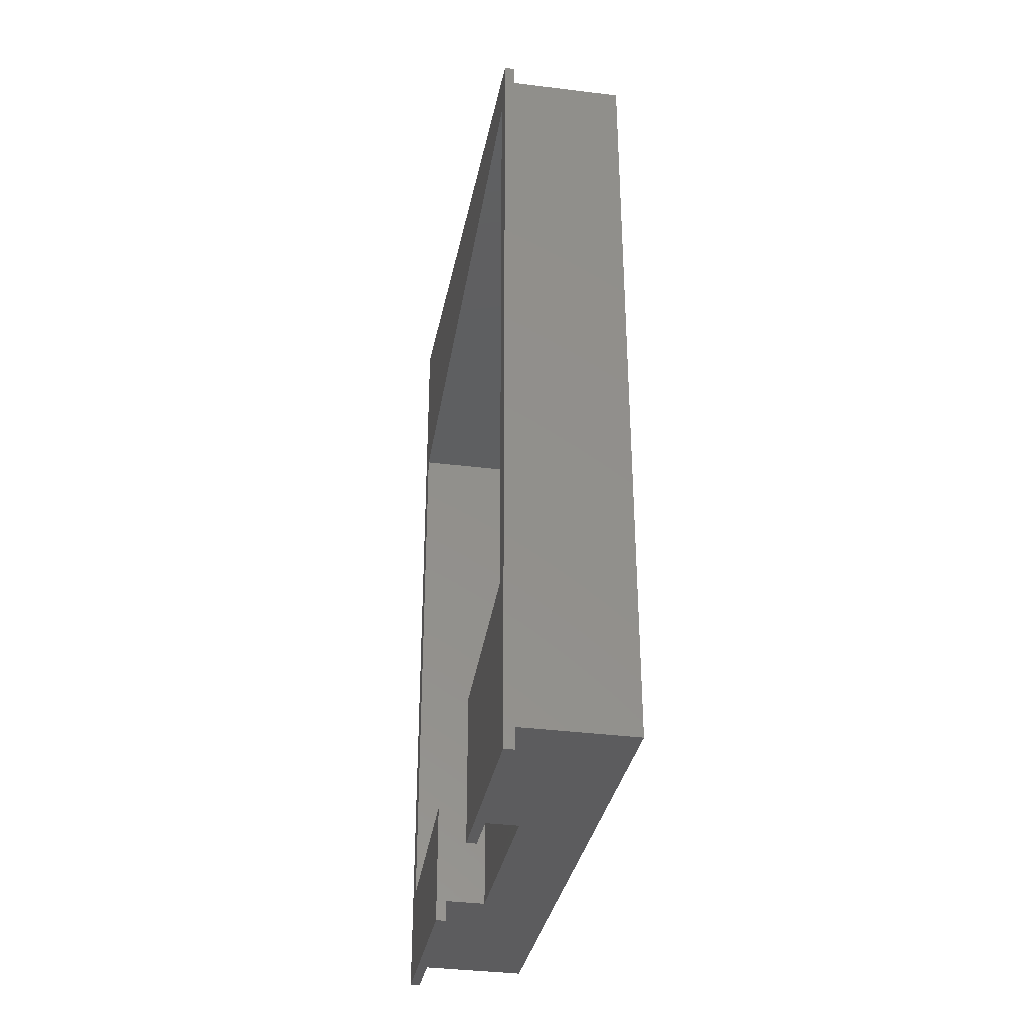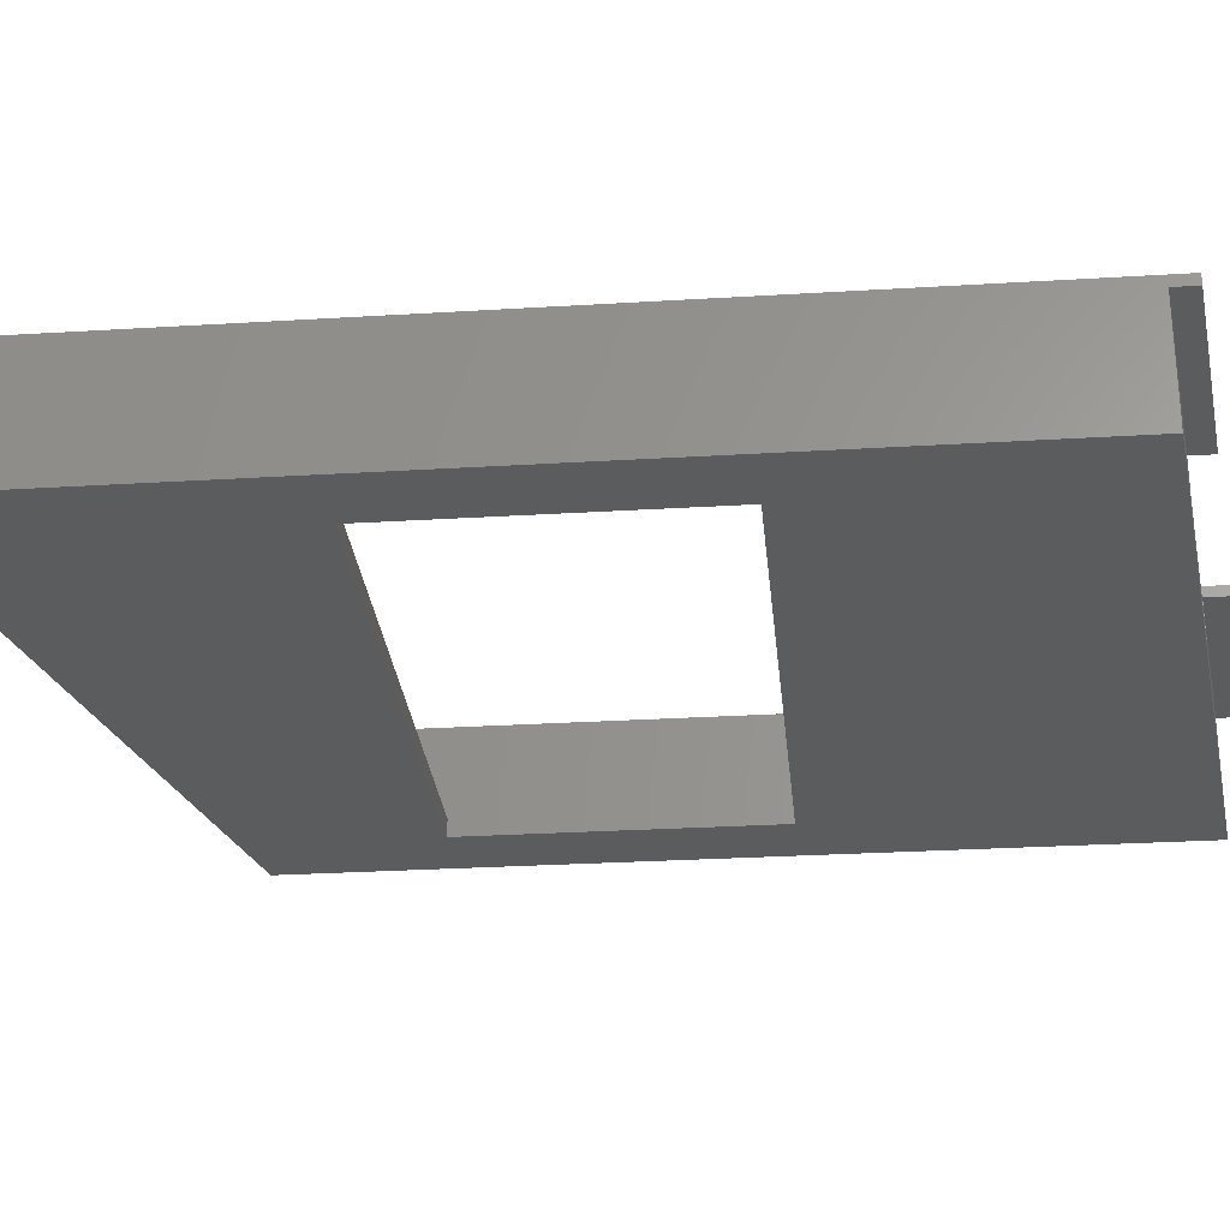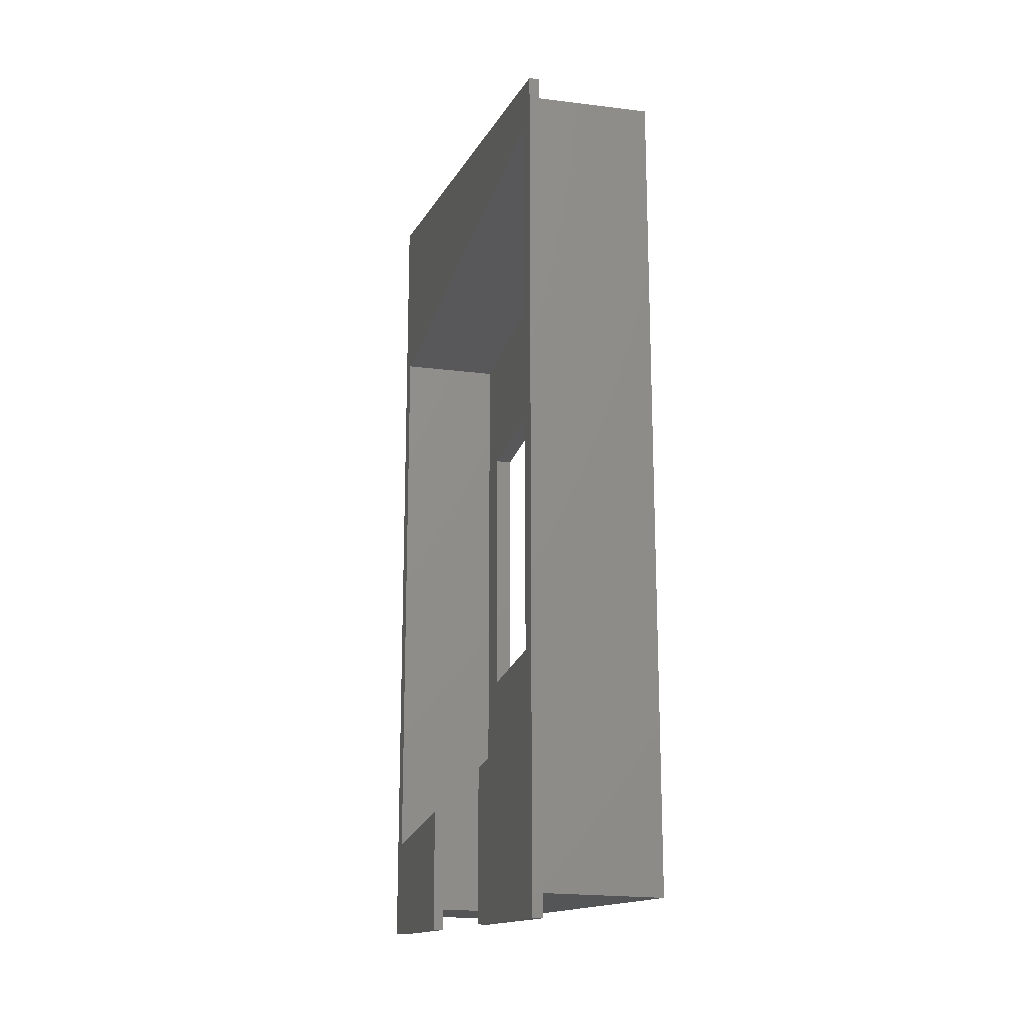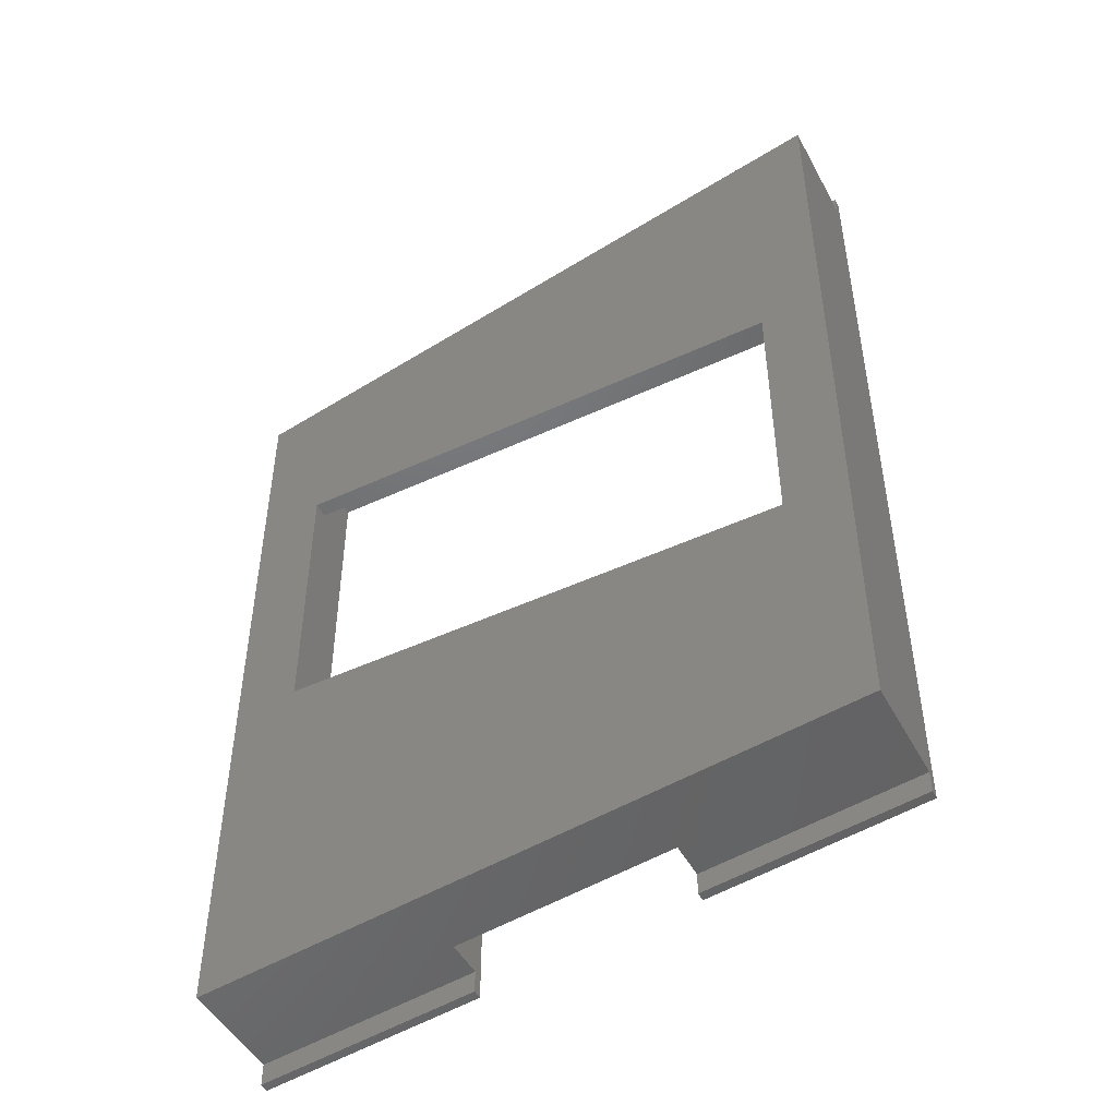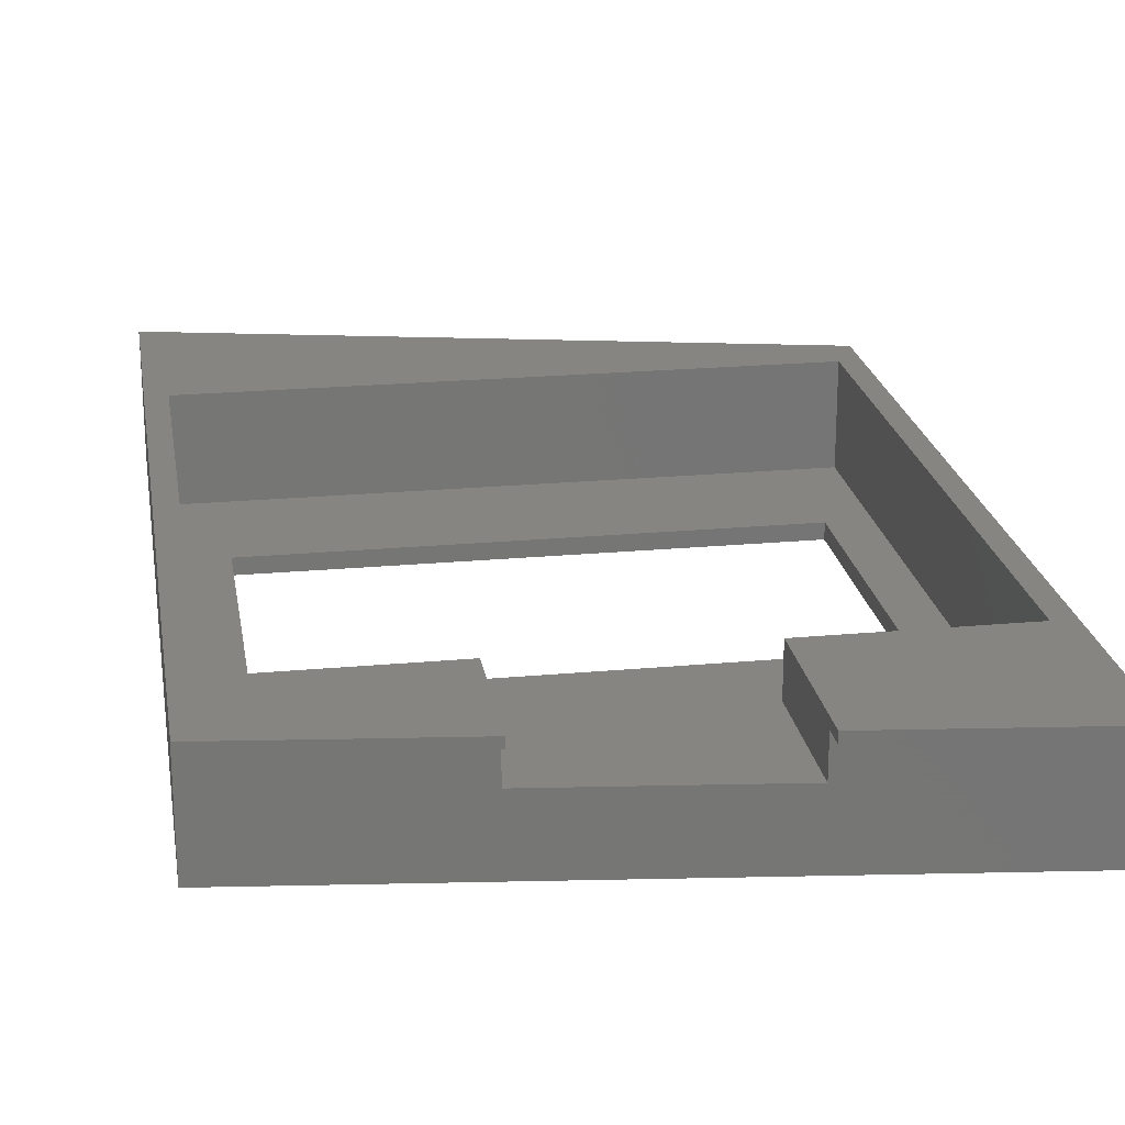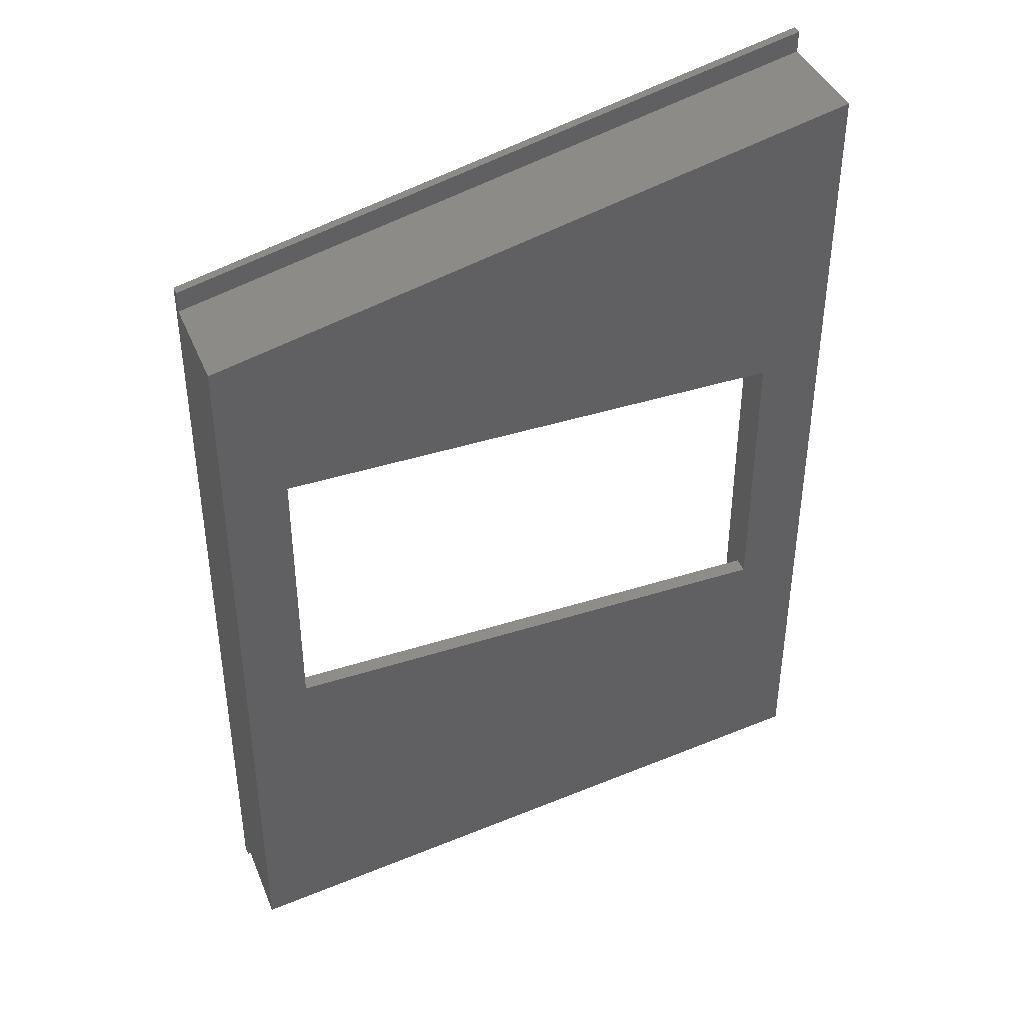
<metadata>
{"format":"stl","ext":"stl","renderer":"f3d","projection":"perspective","resolution":1024,"background":"white","views":[{"elev":-36.8,"azim":80.9,"up":"+Y"},{"elev":-27.6,"azim":-84.6,"up":"+Z"},{"elev":-19.8,"azim":76.6,"up":"+Y"},{"elev":-48.4,"azim":-152.6,"up":"+Y"},{"elev":22.1,"azim":-9.2,"up":"+Z"},{"elev":41.2,"azim":158.8,"up":"+Y"}]}
</metadata>
<code>
# stl→obj: 44 verts, 88 faces
v 15 16.01 5.75
v 15 15.01 5.3
v 15 16.01 5.3
v 15 -21.3 5.3
v 15 15.01 0.25
v 15 -22.3 5.75
v 15 -22.3 5.3
v 15 -21.3 0.25
v 14 -14 5.75
v 14 14 5.75
v -15 22.93 5.75
v -15 -18.62 5.75
v -14 14 5.75
v 5 -21.08 5.75
v 5 -14 5.75
v -14 -14 5.75
v -5 -19.85 5.75
v -5 -14 5.75
v 12 -5.25 0.25
v -15 -17.62 0.25
v -12 -5.25 0.25
v -12 7.75 0.25
v 12 7.75 0.25
v -15 21.93 0.25
v -15 21.93 5.3
v -15 22.93 5.3
v -15 -17.62 5.3
v -15 -18.62 5.3
v 14 -14 1
v 14 14 1
v 12 -5.25 1
v 12 7.75 1
v -12 7.75 1
v -14 14 1
v -12 -5.25 1
v -14 -14 1
v 5 -14 3.5
v -5 -14 3.5
v 5 -20.08 5.3
v 5 -20.08 3.5
v 5 -21.08 5.3
v -5 -18.85 3.5
v -5 -18.85 5.3
v -5 -19.85 5.3
f 1 2 3
f 2 4 5
f 1 4 2
f 6 4 1
f 4 6 7
f 5 4 8
f 9 1 10
f 11 10 1
f 12 13 11
f 10 11 13
f 1 9 6
f 14 9 15
f 9 14 6
f 16 17 18
f 16 12 17
f 13 12 16
f 8 19 5
f 20 19 8
f 21 20 22
f 19 20 21
f 23 5 19
f 22 5 23
f 22 24 5
f 24 22 20
f 24 20 25
f 25 11 26
f 27 25 20
f 25 27 11
f 12 27 28
f 27 12 11
f 29 10 30
f 10 29 9
f 31 30 32
f 30 33 32
f 33 34 35
f 34 33 30
f 30 31 29
f 35 29 31
f 35 36 29
f 36 35 34
f 16 34 13
f 34 16 36
f 34 10 13
f 10 34 30
f 9 37 15
f 37 29 38
f 29 37 9
f 38 16 18
f 38 36 16
f 36 38 29
f 19 32 23
f 32 19 31
f 35 22 33
f 22 35 21
f 22 32 33
f 32 22 23
f 19 35 31
f 35 19 21
f 39 37 40
f 37 39 15
f 14 39 41
f 39 14 15
f 42 37 38
f 37 42 40
f 18 43 38
f 17 43 18
f 43 17 44
f 38 43 42
f 28 43 44
f 43 28 27
f 41 4 7
f 4 41 39
f 27 42 43
f 42 20 40
f 20 42 27
f 40 4 39
f 40 8 4
f 8 40 20
f 28 17 12
f 17 28 44
f 41 6 14
f 6 41 7
f 25 3 2
f 3 25 26
f 5 25 2
f 25 5 24
f 3 11 1
f 11 3 26

</code>
